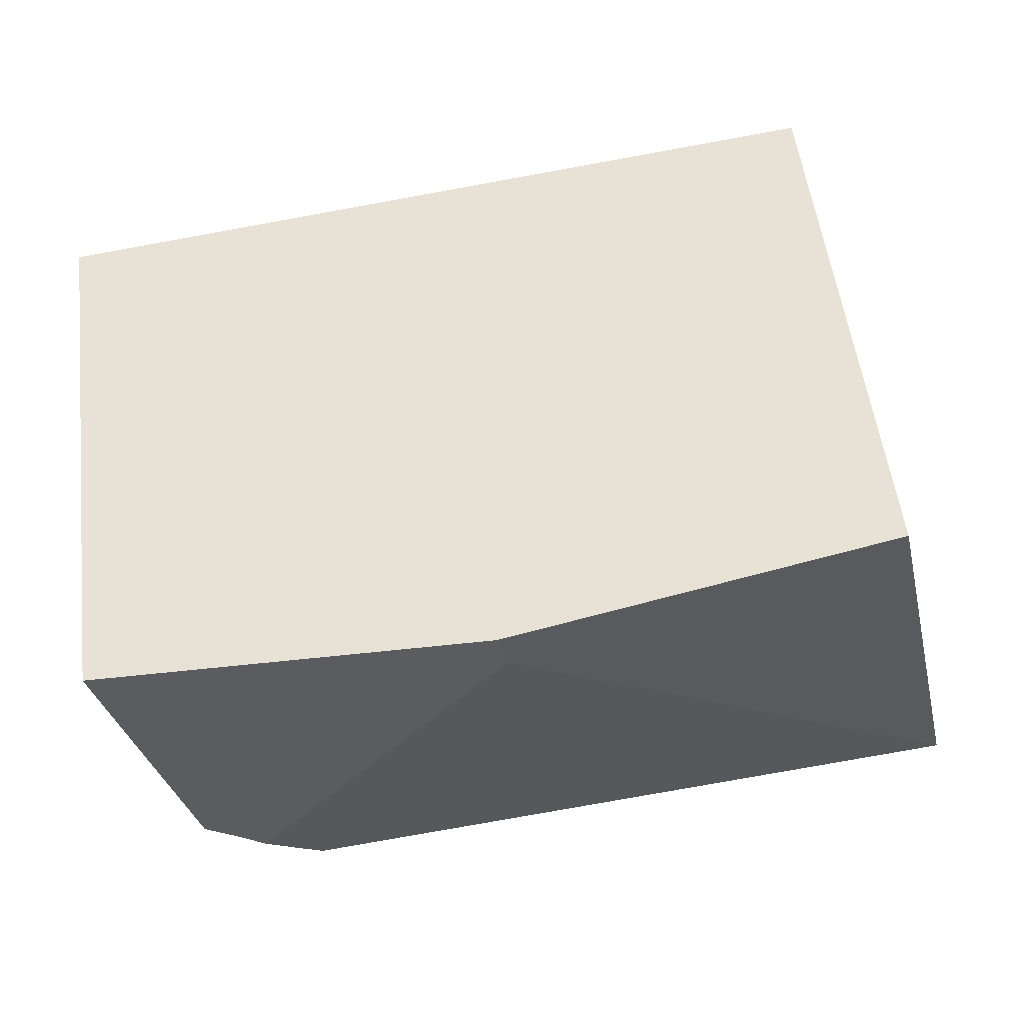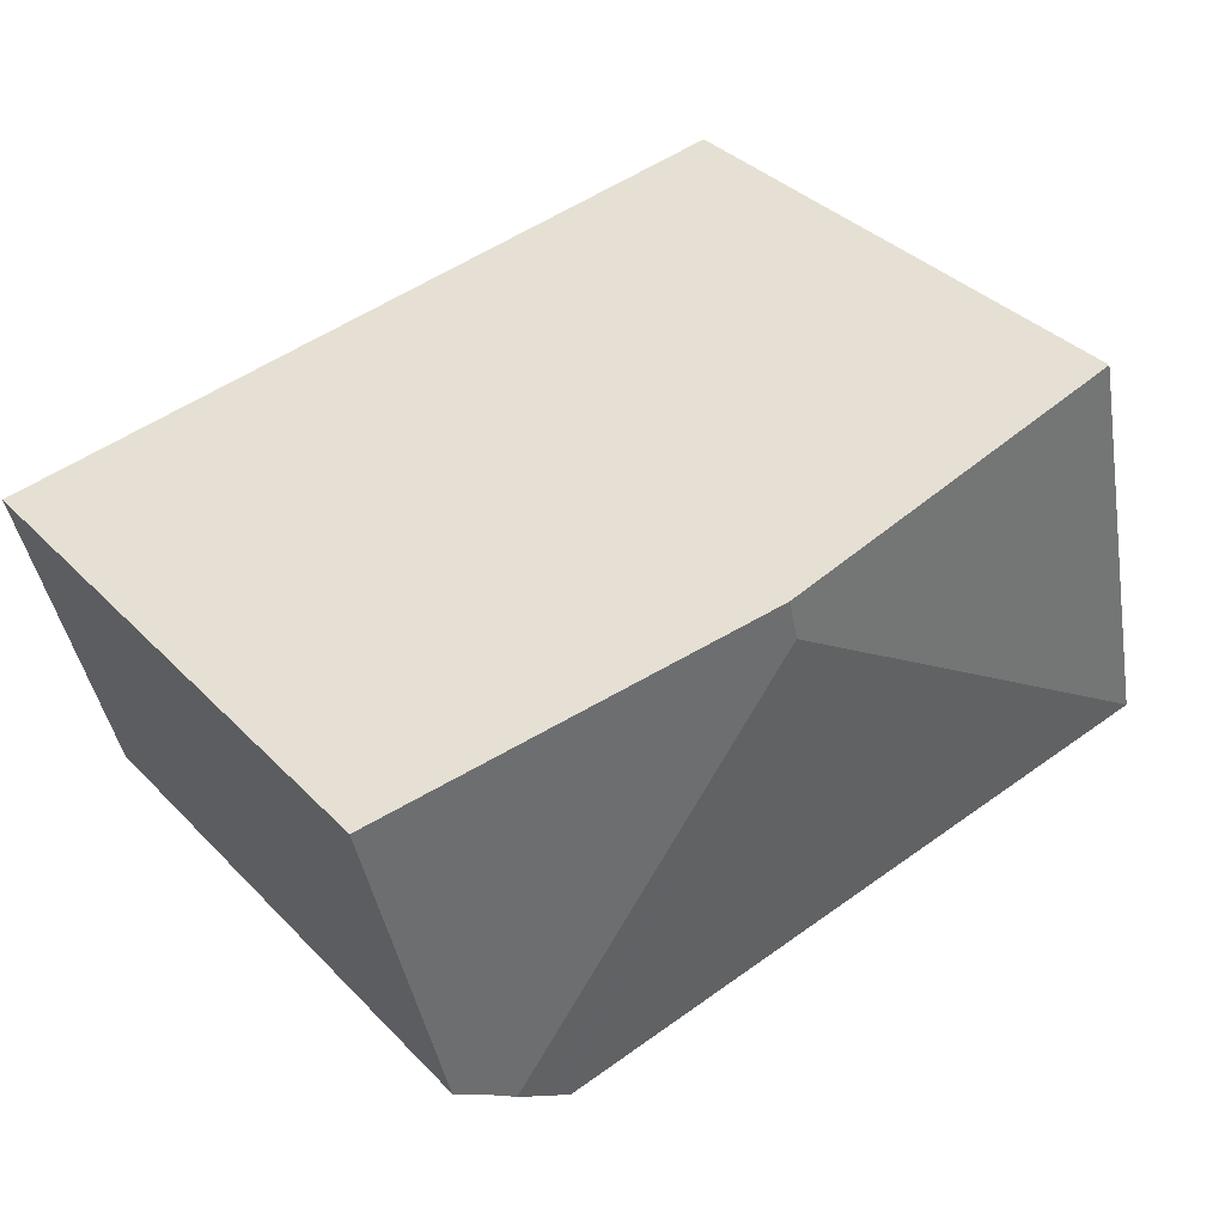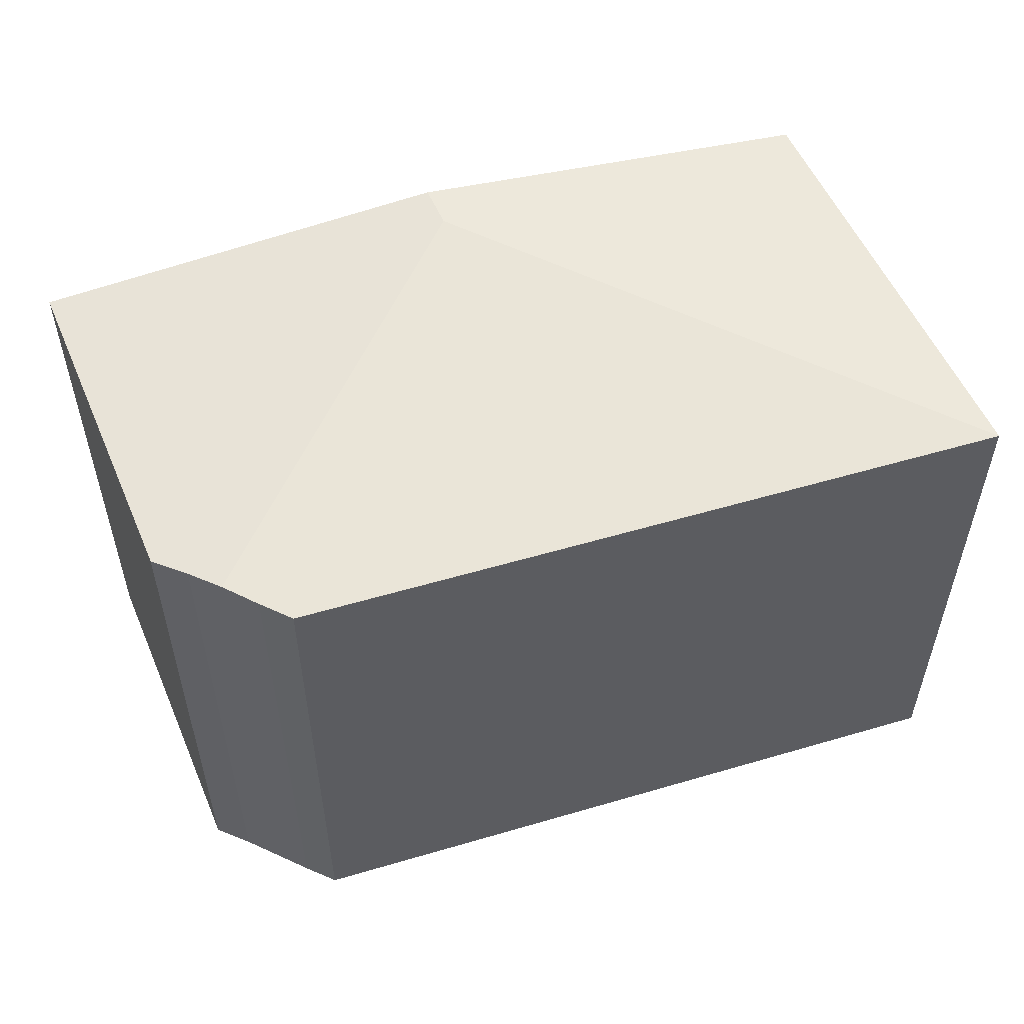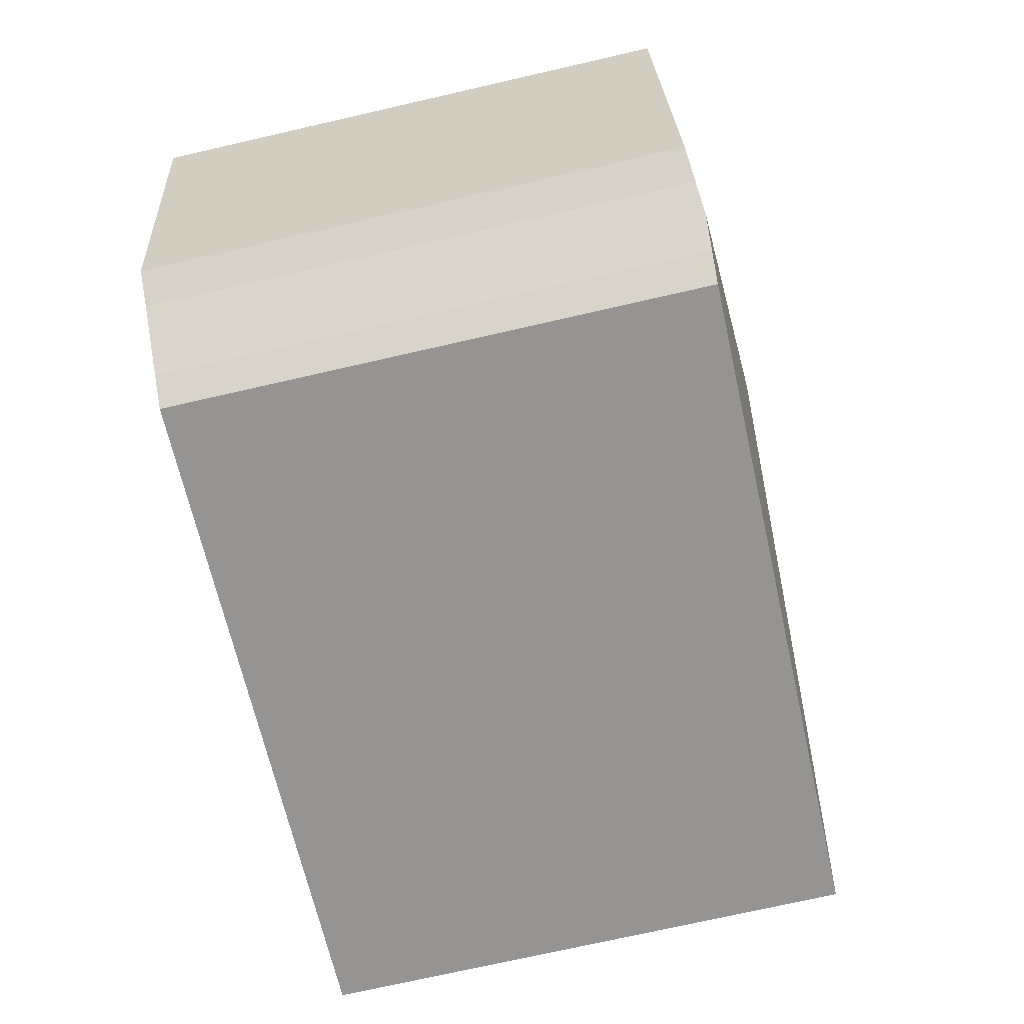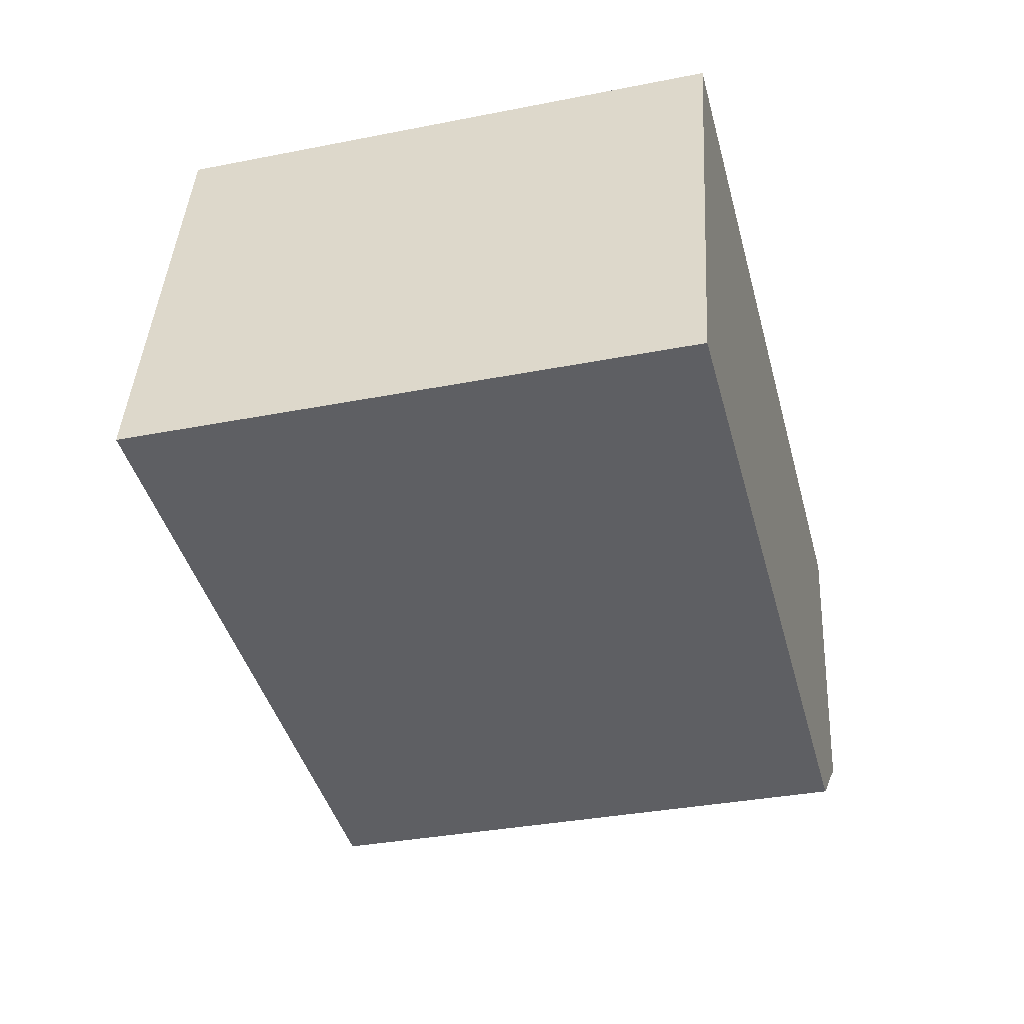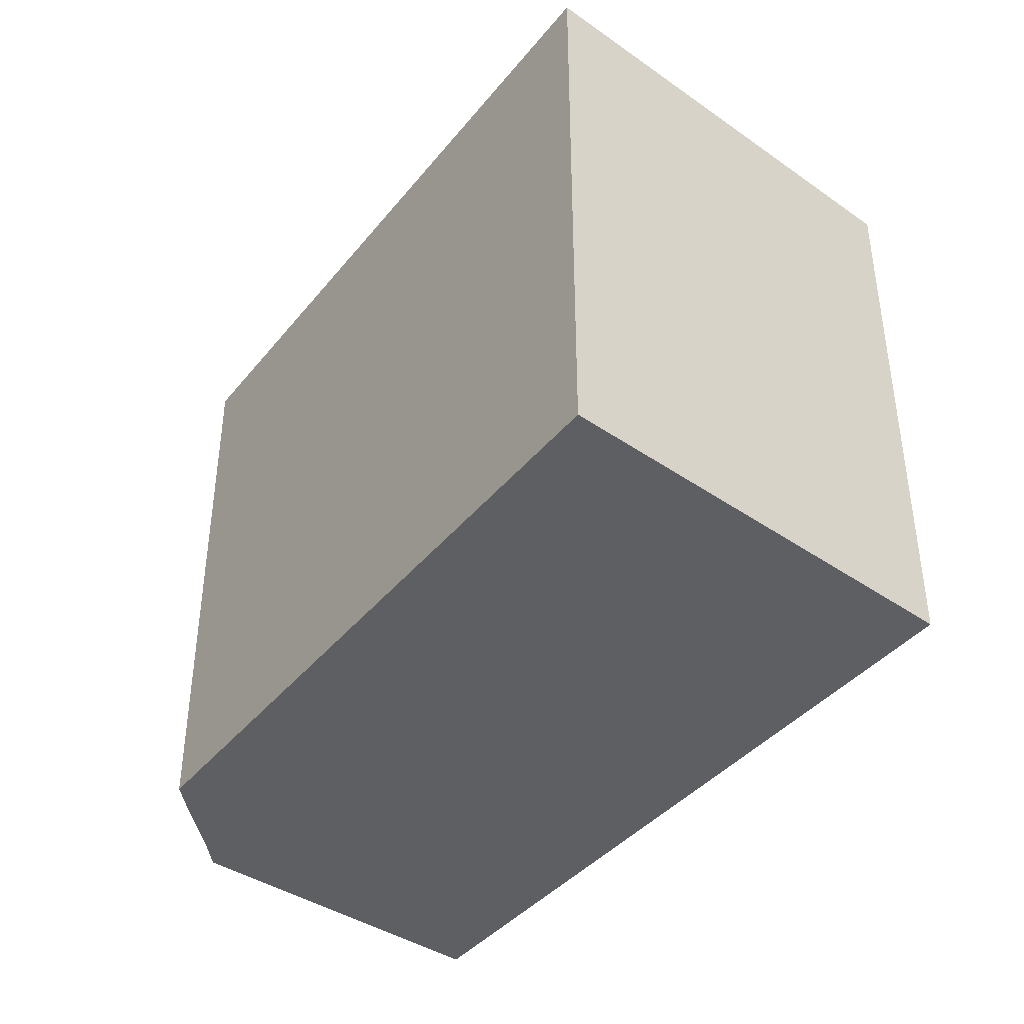
<metadata>
{"format":"obj","ext":"obj","renderer":"f3d","projection":"perspective","resolution":1024,"background":"white","views":[{"elev":54.8,"azim":172.8,"up":"+Z"},{"elev":37.3,"azim":141.8,"up":"+Z"},{"elev":54.8,"azim":169.9,"up":"+Y"},{"elev":-74.1,"azim":102.8,"up":"+Z"},{"elev":-34.5,"azim":-75.2,"up":"+Z"},{"elev":-39.8,"azim":-117.6,"up":"+Y"}]}
</metadata>
<code>
v  6.44 7.694 4.477
v  1.334 7.229 5.7
v  6.571 7.694 5.037
v  0 7.229 4.426e-16
v  10.79 7.228 -0.032
v  11.8 7.23 4.376
v  10.36 7.259 -0.313
v  9.967 7.287 -0.597
v  9.555 7.256 -0.895
v  9.169 7.229 -1.16
v  0.025 7.229 -0.003
v  10.36 1.917e-17 -0.313
v  10.79 1.959e-18 -0.032
v  9.555 5.48e-17 -0.895
v  9.967 3.656e-17 -0.597
v  9.169 7.103e-17 -1.16
v  0.025 1.837e-19 -0.003
v  0 0 0
v  1.334 -3.49e-16 5.7
v  6.571 -3.084e-16 5.037
v  11.8 -2.68e-16 4.376
g defaultobject
f 1 2 3
f 2 1 4
f 5 3 6
f 3 5 1
f 1 5 7
f 1 7 8
f 9 1 8
f 1 9 10
f 1 10 11
f 1 11 4
f 5 12 7
f 12 5 13
f 12 8 7
f 8 12 9
f 9 12 14
f 14 12 15
f 14 10 9
f 10 14 16
f 16 11 10
f 11 16 17
f 11 17 4
f 4 17 18
f 18 2 4
f 2 18 19
f 19 3 2
f 3 19 6
f 6 19 20
f 6 20 21
f 21 5 6
f 5 21 13
f 17 19 18
f 19 17 16
f 19 16 20
f 20 16 21
f 21 16 14
f 21 14 15
f 21 15 12
f 21 12 13

</code>
